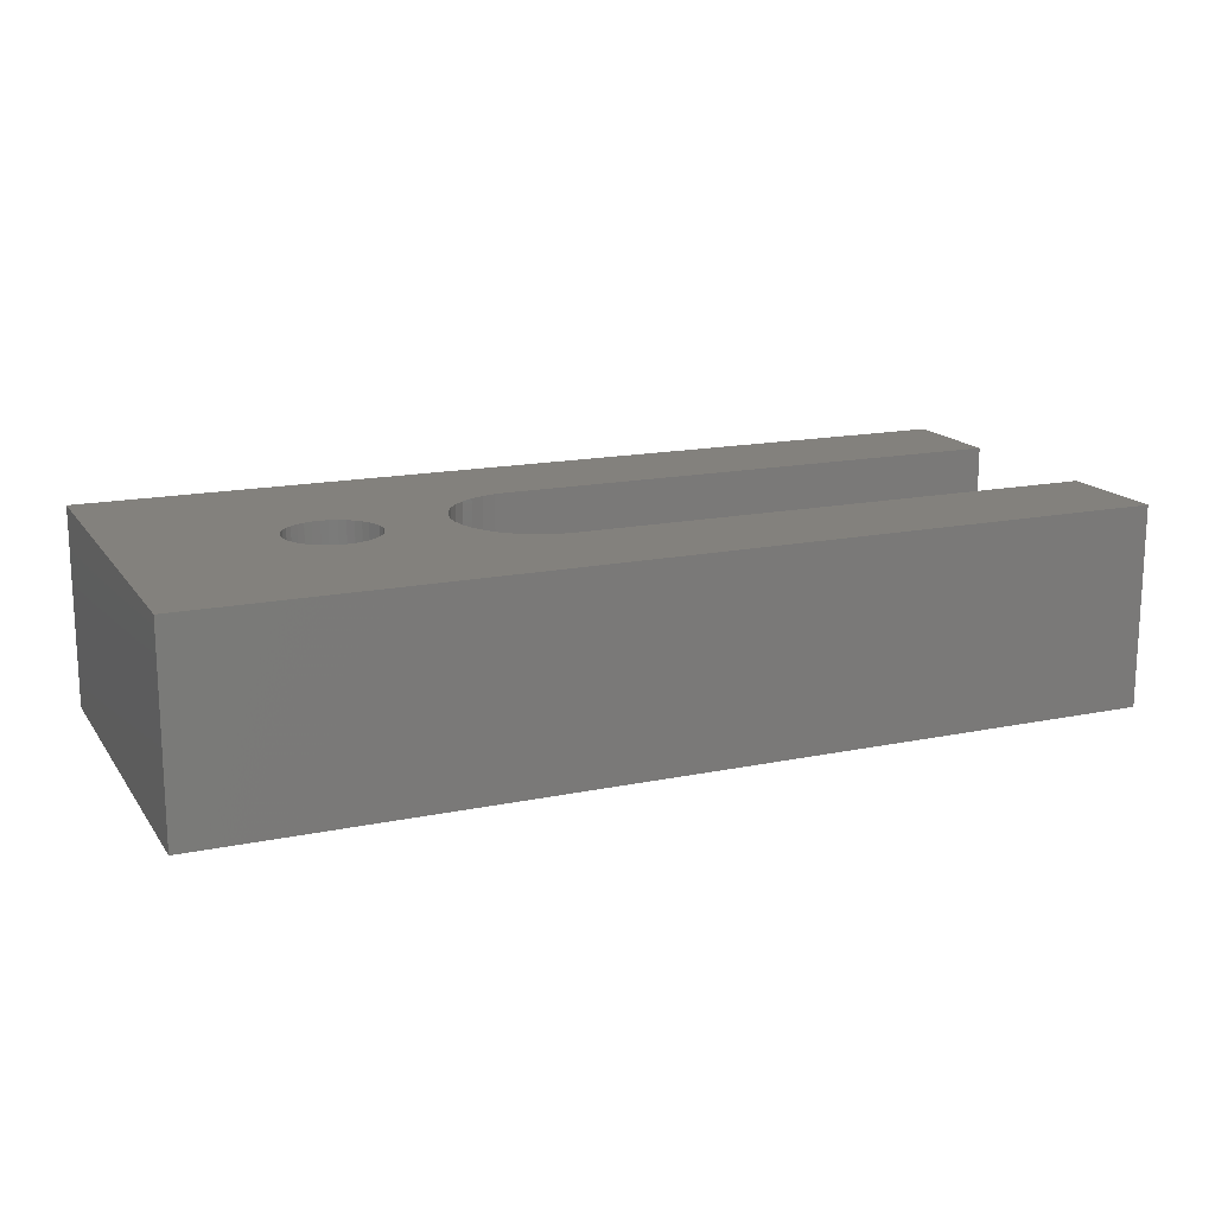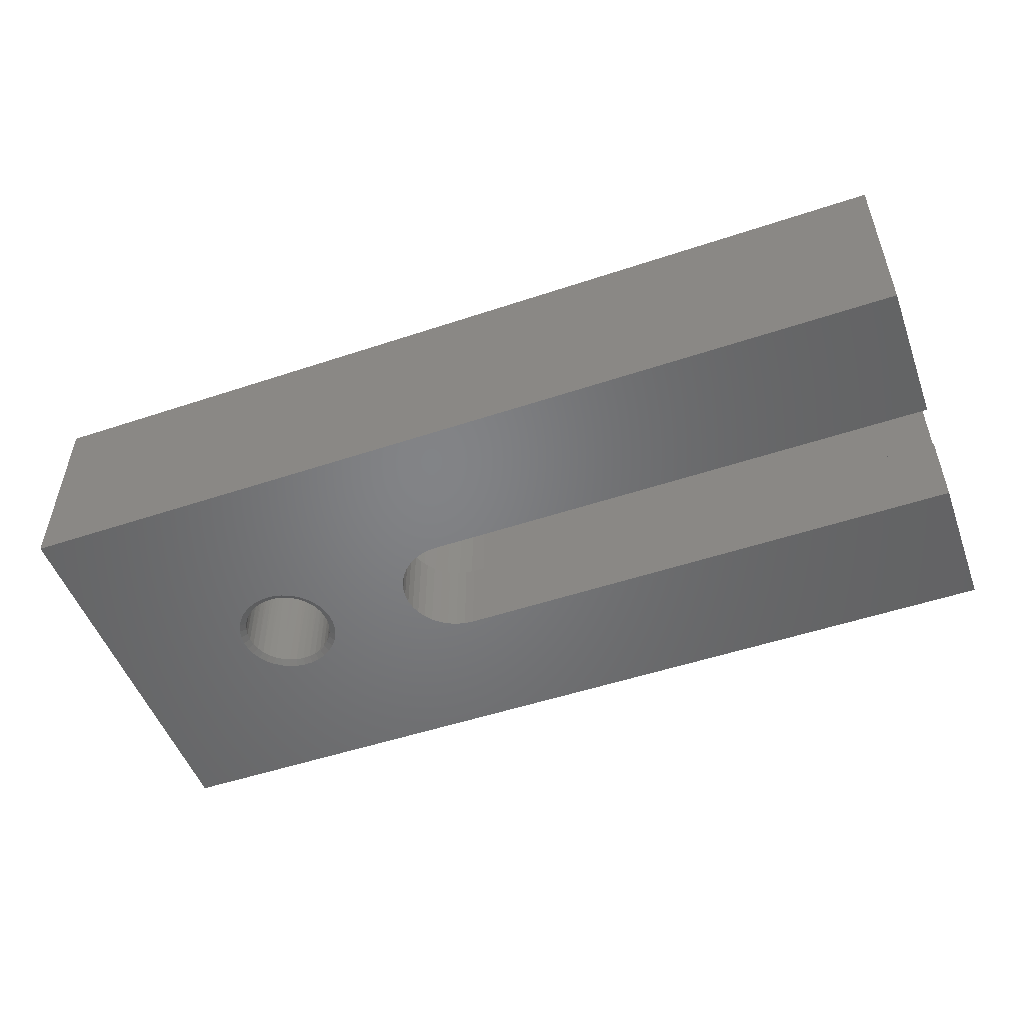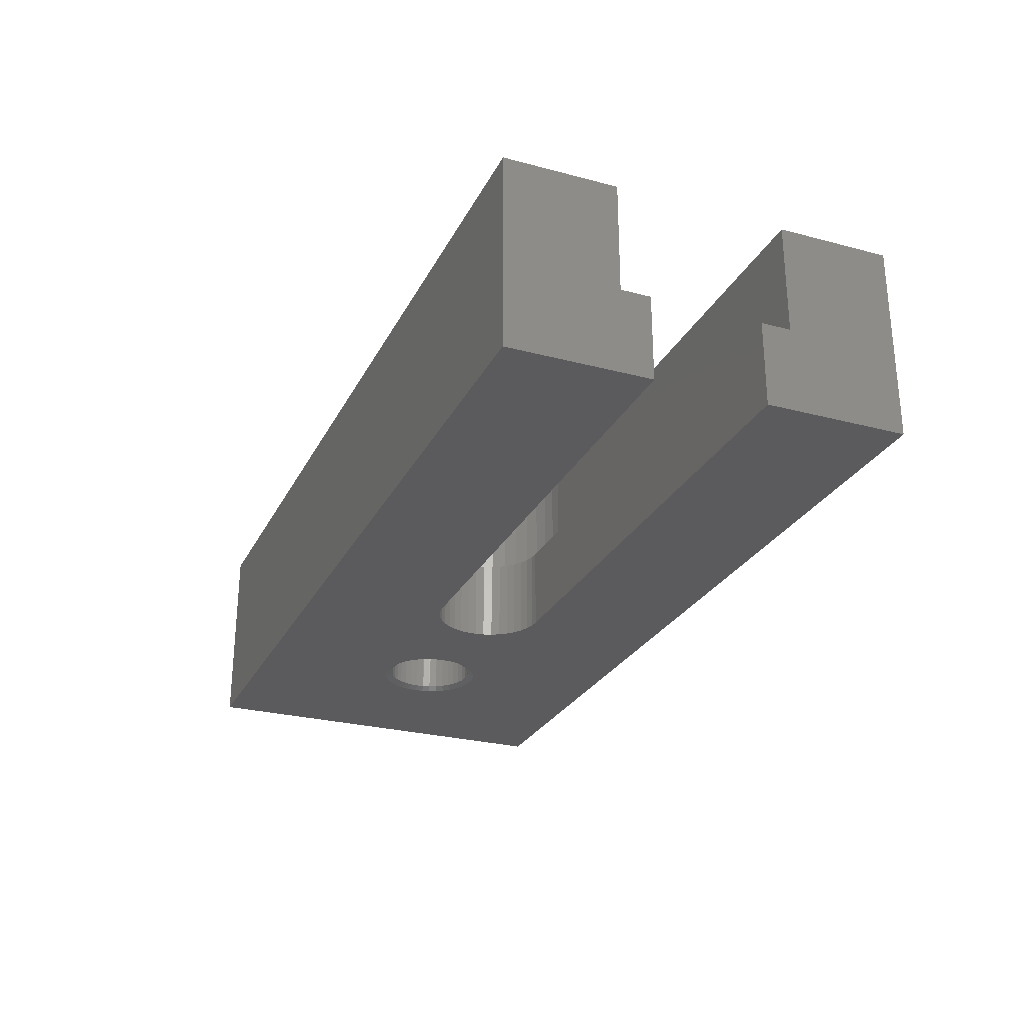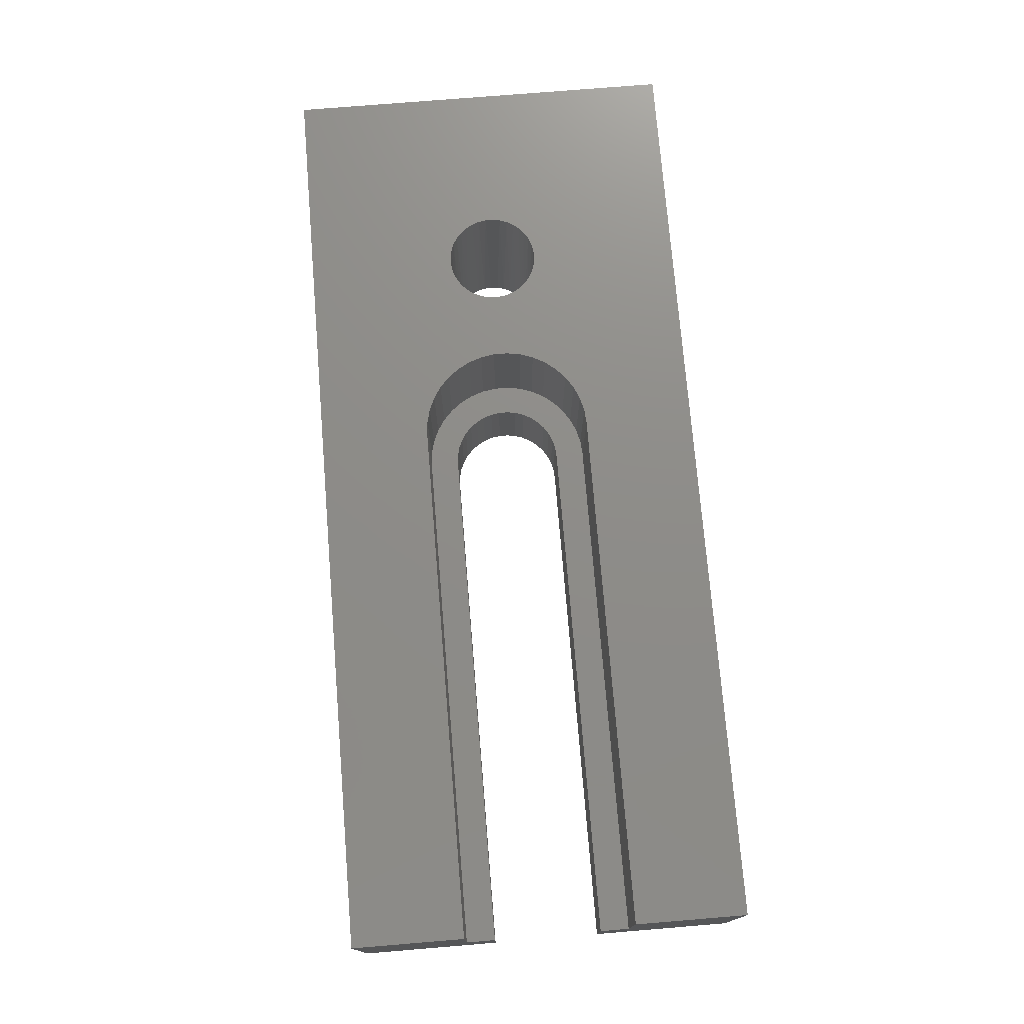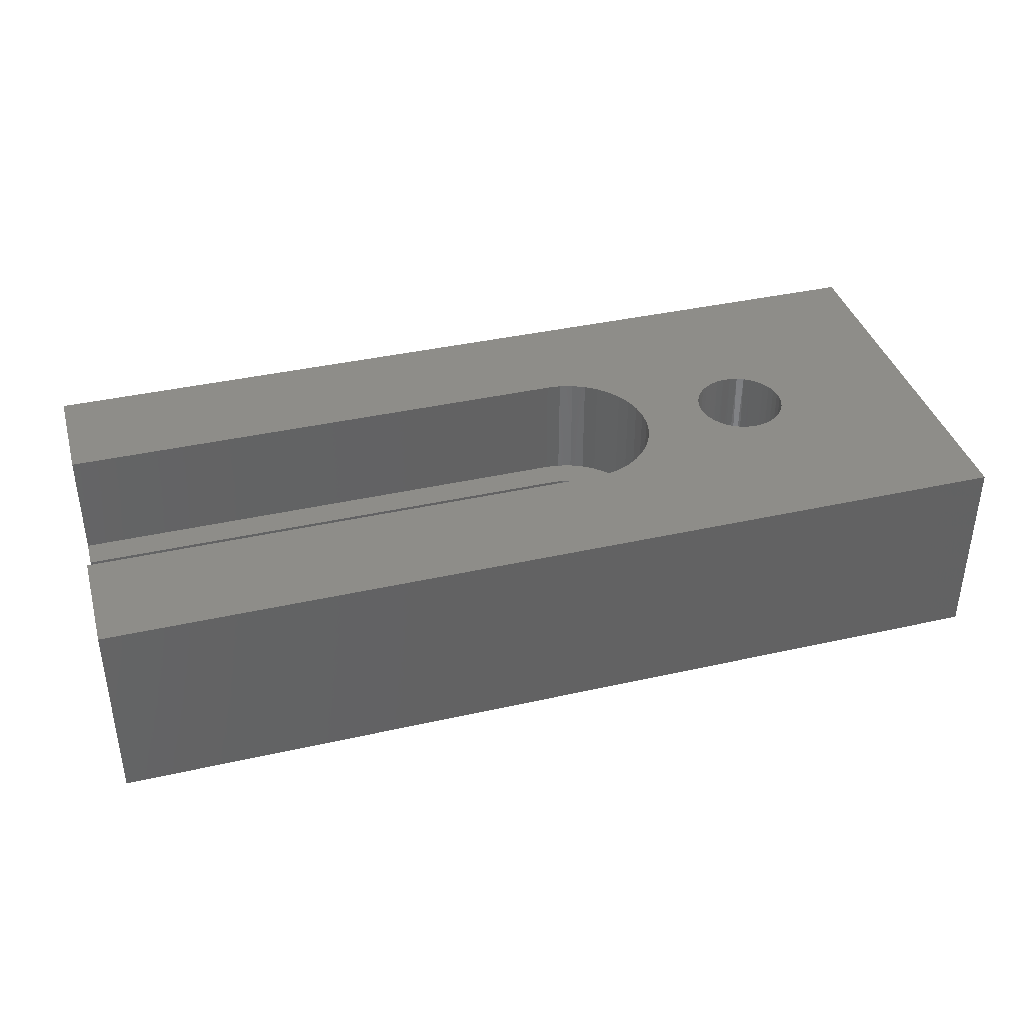
<metadata>
{"format":"stl","ext":"stl","renderer":"f3d","projection":"perspective","resolution":1024,"background":"white","views":[{"elev":16.0,"azim":-23.3,"up":"+Z"},{"elev":-51.4,"azim":19.9,"up":"+Z"},{"elev":-26.9,"azim":67.7,"up":"+Z"},{"elev":74.6,"azim":85.3,"up":"+Z"},{"elev":38.7,"azim":164.2,"up":"+Z"}]}
</metadata>
<code>
# stl→obj: 244 verts, 488 faces
v 60 17 30
v 60 17 13
v 57.86 17.18 30
v 57.86 17.18 13
v 55.78 17.7 30
v 55.78 17.7 13
v 53.81 18.57 30
v 53.81 18.57 13
v 52.02 19.74 30
v 52.02 19.74 13
v 50.44 21.2 30
v 50.44 21.2 13
v 49.12 22.89 30
v 49.12 22.89 13
v 48.09 24.78 30
v 48.09 24.78 13
v 47.4 26.81 30
v 47.4 26.81 13
v 47.04 28.93 30
v 47.04 28.93 13
v 47.04 31.07 30
v 47.04 31.07 13
v 47.4 33.19 30
v 47.4 33.19 13
v 48.09 35.22 30
v 48.09 35.22 13
v 49.12 37.11 30
v 49.12 37.11 13
v 50.44 38.8 30
v 50.44 38.8 13
v 52.02 40.26 30
v 52.02 40.26 13
v 53.81 41.43 30
v 53.81 41.43 13
v 55.78 42.3 30
v 55.78 42.3 13
v 57.86 42.82 30
v 57.86 42.82 13
v 60 43 30
v 60 43 13
v 36.97 29.41 0.5775
v 36.9 28.82 30
v 37 30 30
v 36.87 28.82 0.5775
v 36.77 28.24 0.5775
v 36.6 27.67 30
v 36.58 27.68 0.5775
v 36.38 27.12 0.5775
v 36.11 26.59 30
v 36.09 26.6 0.5775
v 35.8 26.08 0.5775
v 35.45 25.6 30
v 35.43 25.62 0.5775
v 35.05 25.16 0.5775
v 34.62 24.75 30
v 34.61 24.76 0.5775
v 34.16 24.37 0.5775
v 33.67 24.04 30
v 33.66 24.06 0.5775
v 33.15 23.75 0.5775
v 32.61 23.5 30
v 32.6 23.53 0.5775
v 32.05 23.31 0.5775
v 31.47 23.16 30
v 31.47 23.18 0.5775
v 30.89 23.06 0.5775
v 30.3 23.01 30
v 30.3 23.03 0.5775
v 29.7 23.01 0.5775
v 29.11 23.06 30
v 29.11 23.08 0.5775
v 28.53 23.16 0.5775
v 27.95 23.31 30
v 27.96 23.33 0.5775
v 27.39 23.5 0.5775
v 26.85 23.75 30
v 26.86 23.77 0.5775
v 26.33 24.04 0.5775
v 25.84 24.37 30
v 25.85 24.39 0.5775
v 25.38 24.75 0.5775
v 24.95 25.16 30
v 24.96 25.17 0.5775
v 24.55 25.6 0.5775
v 24.2 26.08 30
v 24.22 26.09 0.5775
v 23.89 26.59 0.5775
v 23.62 27.12 30
v 23.64 27.13 0.5775
v 23.4 27.67 0.5775
v 23.23 28.24 30
v 23.25 28.24 0.5775
v 23.1 28.82 0.5775
v 23.03 29.41 30
v 23.05 29.41 0.5775
v 23 30 0.5775
v 23.03 30.59 30
v 23.05 30.59 0.5775
v 23.1 31.18 0.5775
v 23.23 31.76 30
v 23.25 31.76 0.5775
v 23.4 32.33 0.5775
v 23.62 32.88 30
v 23.64 32.87 0.5775
v 23.89 33.41 0.5775
v 24.2 33.92 30
v 24.22 33.91 0.5775
v 24.55 34.4 0.5775
v 24.95 34.84 30
v 24.96 34.83 0.5775
v 25.38 35.25 0.5775
v 25.84 35.63 30
v 25.85 35.61 0.5775
v 26.33 35.96 0.5775
v 26.85 36.25 30
v 26.86 36.23 0.5775
v 27.39 36.5 0.5775
v 27.95 36.69 30
v 27.96 36.67 0.5775
v 28.53 36.84 0.5775
v 29.11 36.94 30
v 29.11 36.92 0.5775
v 29.7 36.99 0.5775
v 30.3 36.99 30
v 30.3 36.97 0.5775
v 30.89 36.94 0.5775
v 31.47 36.84 30
v 31.47 36.82 0.5775
v 32.05 36.69 0.5775
v 32.61 36.5 30
v 32.6 36.47 0.5775
v 33.15 36.25 0.5775
v 33.67 35.96 30
v 33.66 35.94 0.5775
v 34.16 35.63 0.5775
v 34.62 35.25 30
v 34.61 35.24 0.5775
v 35.05 34.84 0.5775
v 35.45 34.4 30
v 35.43 34.38 0.5775
v 35.8 33.92 0.5775
v 36.11 33.41 30
v 36.09 33.4 0.5775
v 36.38 32.88 0.5775
v 36.6 32.33 30
v 36.58 32.32 0.5775
v 36.77 31.76 0.5775
v 36.9 31.18 30
v 36.87 31.18 0.5775
v 36.97 30.59 0.5775
v 36.97 30 0.5775
v 140 43 30
v 140 43 13
v 140 17 30
v 140 17 13
v 0 2.608e-05 30
v 0 60 30
v 140 2.608e-05 30
v 140 60 30
v 140 38.5 13
v 60 38.5 13
v 58.6 38.38 13
v 57.24 38.04 13
v 55.95 37.48 13
v 54.78 36.71 13
v 53.75 35.76 13
v 52.88 34.65 13
v 52.22 33.41 13
v 51.76 32.09 13
v 51.53 30.7 13
v 51.53 29.3 13
v 51.76 27.91 13
v 52.22 26.59 13
v 52.88 25.35 13
v 53.75 24.24 13
v 54.78 23.29 13
v 55.95 22.52 13
v 57.24 21.96 13
v 58.6 21.62 13
v 60 21.5 13
v 140 21.5 13
v 22.12 28.65 0.0001031
v 22 30 0.0001031
v 22.46 27.33 0.0001031
v 23.02 26.1 0.0001031
v 23.78 24.97 0.0001031
v 24.71 23.99 0.0001031
v 25.81 23.19 0.0001031
v 27.02 22.58 0.0001031
v 28.31 22.18 0.0001031
v 29.66 22.01 0.0001031
v 31.02 22.06 0.0001031
v 32.34 22.35 0.0001031
v 33.6 22.86 0.0001031
v 34.76 23.57 0.0001031
v 35.78 24.46 0.0001031
v 36.63 25.52 0.0001031
v 37.29 26.7 0.0001031
v 37.74 27.98 0.0001031
v 37.97 29.32 0.0001031
v 37.97 30.68 0.0001031
v 37.74 32.02 0.0001031
v 37.29 33.3 0.0001031
v 36.63 34.48 0.0001031
v 35.78 35.54 0.0001031
v 34.76 36.43 0.0001031
v 33.6 37.14 0.0001031
v 32.34 37.65 0.0001031
v 31.02 37.94 0.0001031
v 29.66 37.99 0.0001031
v 28.31 37.82 0.0001031
v 27.02 37.42 0.0001031
v 25.81 36.81 0.0001031
v 24.71 36.01 0.0001031
v 23.78 35.03 0.0001031
v 23.02 33.9 0.0001031
v 22.46 32.67 0.0001031
v 22.12 31.35 0.0001031
v 60 21.5 0.0001031
v 140 21.5 0.0001031
v 60 38.5 0.0001031
v 58.6 38.38 0.0001031
v 57.24 38.04 0.0001031
v 55.95 37.48 0.0001031
v 54.78 36.71 0.0001031
v 53.75 35.76 0.0001031
v 52.88 34.65 0.0001031
v 52.22 33.41 0.0001031
v 51.76 32.09 0.0001031
v 51.53 30.7 0.0001031
v 51.53 29.3 0.0001031
v 51.76 27.91 0.0001031
v 52.22 26.59 0.0001031
v 52.88 25.35 0.0001031
v 53.75 24.24 0.0001031
v 54.78 23.29 0.0001031
v 55.95 22.52 0.0001031
v 57.24 21.96 0.0001031
v 58.6 21.62 0.0001031
v 140 38.5 0.0001031
v 140 60 0.0001031
v 0 60 0.0001031
v 0 2.608e-05 0.0001031
v 140 2.608e-05 0.0001031
f 1 2 3
f 3 2 4
f 3 4 5
f 5 4 6
f 5 6 7
f 7 6 8
f 7 8 9
f 9 8 10
f 9 10 11
f 11 10 12
f 11 12 13
f 13 12 14
f 13 14 15
f 15 14 16
f 15 16 17
f 17 16 18
f 17 18 19
f 19 18 20
f 19 20 21
f 21 20 22
f 21 22 23
f 23 22 24
f 23 24 25
f 25 24 26
f 25 26 27
f 27 26 28
f 27 28 29
f 29 28 30
f 29 30 31
f 31 30 32
f 31 32 33
f 33 32 34
f 33 34 35
f 35 34 36
f 35 36 37
f 37 36 38
f 37 38 39
f 39 38 40
f 41 42 43
f 41 44 42
f 42 44 45
f 42 45 46
f 45 47 46
f 46 47 48
f 46 48 49
f 48 50 49
f 49 50 51
f 49 51 52
f 51 53 52
f 52 53 54
f 52 54 55
f 54 56 55
f 55 56 57
f 55 57 58
f 57 59 58
f 58 59 60
f 58 60 61
f 60 62 61
f 61 62 63
f 61 63 64
f 63 65 64
f 64 65 66
f 64 66 67
f 66 68 67
f 67 68 69
f 67 69 70
f 69 71 70
f 70 71 72
f 70 72 73
f 72 74 73
f 73 74 75
f 73 75 76
f 75 77 76
f 76 77 78
f 76 78 79
f 78 80 79
f 79 80 81
f 79 81 82
f 81 83 82
f 82 83 84
f 82 84 85
f 84 86 85
f 85 86 87
f 85 87 88
f 87 89 88
f 88 89 90
f 88 90 91
f 90 92 91
f 91 92 93
f 91 93 94
f 93 95 94
f 94 95 96
f 94 96 97
f 96 98 97
f 97 98 99
f 97 99 100
f 99 101 100
f 100 101 102
f 100 102 103
f 102 104 103
f 103 104 105
f 103 105 106
f 105 107 106
f 106 107 108
f 106 108 109
f 108 110 109
f 109 110 111
f 109 111 112
f 111 113 112
f 112 113 114
f 112 114 115
f 114 116 115
f 115 116 117
f 115 117 118
f 117 119 118
f 118 119 120
f 118 120 121
f 120 122 121
f 121 122 123
f 121 123 124
f 123 125 124
f 124 125 126
f 124 126 127
f 126 128 127
f 127 128 129
f 127 129 130
f 129 131 130
f 130 131 132
f 130 132 133
f 132 134 133
f 133 134 135
f 133 135 136
f 135 137 136
f 136 137 138
f 136 138 139
f 138 140 139
f 139 140 141
f 139 141 142
f 141 143 142
f 142 143 144
f 142 144 145
f 144 146 145
f 145 146 147
f 145 147 148
f 147 149 148
f 148 149 150
f 148 150 43
f 43 150 151
f 43 151 41
f 39 40 152
f 152 40 153
f 154 155 1
f 1 155 2
f 79 82 156
f 156 82 85
f 156 85 88
f 42 19 43
f 43 19 21
f 43 21 148
f 148 21 23
f 148 23 145
f 55 5 52
f 52 5 7
f 52 7 49
f 156 67 70
f 88 91 156
f 156 91 94
f 156 94 157
f 157 94 97
f 157 97 100
f 23 25 145
f 145 25 27
f 145 27 142
f 142 27 29
f 29 31 142
f 142 31 33
f 142 33 139
f 139 33 35
f 139 35 136
f 46 15 42
f 42 15 17
f 42 17 19
f 55 58 5
f 5 58 61
f 5 61 3
f 3 61 64
f 70 73 156
f 156 73 76
f 156 76 79
f 100 103 157
f 157 103 106
f 157 106 109
f 109 112 157
f 157 112 115
f 157 115 118
f 118 121 157
f 157 121 124
f 157 124 127
f 7 9 49
f 49 9 11
f 49 11 46
f 46 11 13
f 46 13 15
f 156 158 154
f 37 130 35
f 35 130 133
f 35 133 136
f 64 67 3
f 3 67 156
f 3 156 1
f 1 156 154
f 152 159 39
f 39 159 157
f 39 157 37
f 37 157 127
f 37 127 130
f 160 153 161
f 161 153 40
f 161 40 162
f 162 40 38
f 162 38 163
f 163 38 36
f 163 36 164
f 164 36 34
f 164 34 165
f 165 34 32
f 165 32 166
f 166 32 30
f 166 30 167
f 167 30 28
f 167 28 168
f 168 28 26
f 168 26 169
f 169 26 24
f 169 24 170
f 170 24 22
f 170 22 171
f 171 22 20
f 171 20 172
f 172 20 18
f 172 18 173
f 173 18 16
f 173 16 174
f 174 16 14
f 174 14 175
f 175 14 12
f 175 12 176
f 176 12 10
f 176 10 177
f 177 10 8
f 177 8 178
f 178 8 6
f 178 6 179
f 179 6 4
f 179 4 180
f 180 4 2
f 180 2 181
f 181 2 155
f 182 183 95
f 95 93 182
f 182 93 92
f 182 92 184
f 92 90 184
f 184 90 89
f 184 89 185
f 89 87 185
f 185 87 86
f 185 86 186
f 86 84 186
f 186 84 83
f 186 83 187
f 83 81 187
f 187 81 80
f 187 80 188
f 80 78 188
f 188 78 77
f 188 77 189
f 77 75 189
f 189 75 74
f 189 74 190
f 74 72 190
f 190 72 71
f 190 71 191
f 71 69 191
f 191 69 68
f 191 68 192
f 68 66 192
f 192 66 65
f 192 65 193
f 65 63 193
f 193 63 62
f 193 62 194
f 62 60 194
f 194 60 59
f 194 59 195
f 59 57 195
f 195 57 56
f 195 56 196
f 56 54 196
f 196 54 53
f 196 53 197
f 53 51 197
f 197 51 50
f 197 50 198
f 50 48 198
f 198 48 47
f 198 47 199
f 47 45 199
f 199 45 44
f 199 44 200
f 44 41 200
f 200 41 151
f 200 151 201
f 151 150 201
f 201 150 149
f 201 149 202
f 149 147 202
f 202 147 146
f 202 146 203
f 146 144 203
f 203 144 143
f 203 143 204
f 143 141 204
f 204 141 140
f 204 140 205
f 140 138 205
f 205 138 137
f 205 137 206
f 137 135 206
f 206 135 134
f 206 134 207
f 134 132 207
f 207 132 131
f 207 131 208
f 131 129 208
f 208 129 128
f 208 128 209
f 128 126 209
f 209 126 125
f 209 125 210
f 125 123 210
f 210 123 122
f 210 122 211
f 122 120 211
f 211 120 119
f 211 119 212
f 119 117 212
f 212 117 116
f 212 116 213
f 116 114 213
f 213 114 113
f 213 113 214
f 113 111 214
f 214 111 110
f 214 110 215
f 110 108 215
f 215 108 107
f 215 107 216
f 107 105 216
f 216 105 104
f 216 104 217
f 104 102 217
f 217 102 101
f 217 101 218
f 101 99 218
f 218 99 98
f 218 98 183
f 183 98 96
f 183 96 95
f 180 181 219
f 219 181 220
f 221 161 222
f 222 161 162
f 222 162 223
f 223 162 163
f 223 163 224
f 224 163 164
f 224 164 225
f 225 164 165
f 225 165 226
f 226 165 166
f 226 166 227
f 227 166 167
f 227 167 228
f 228 167 168
f 228 168 229
f 229 168 169
f 229 169 230
f 230 169 170
f 230 170 231
f 231 170 171
f 231 171 232
f 232 171 172
f 232 172 233
f 233 172 173
f 233 173 234
f 234 173 174
f 234 174 235
f 235 174 175
f 235 175 236
f 236 175 176
f 236 176 237
f 237 176 177
f 237 177 238
f 238 177 178
f 238 178 239
f 239 178 179
f 239 179 219
f 219 179 180
f 160 161 240
f 240 161 221
f 160 240 153
f 153 240 241
f 153 241 152
f 152 241 159
f 157 159 242
f 242 159 241
f 156 157 243
f 243 157 242
f 158 156 244
f 244 156 243
f 154 158 155
f 155 158 244
f 155 244 181
f 181 244 220
f 217 218 242
f 242 218 183
f 242 183 243
f 243 183 182
f 243 182 184
f 184 185 243
f 243 185 186
f 243 186 187
f 187 188 243
f 243 188 189
f 243 189 190
f 203 204 241
f 241 204 205
f 241 205 206
f 210 211 242
f 197 198 244
f 244 198 238
f 190 191 243
f 243 191 192
f 243 192 244
f 244 192 193
f 244 193 194
f 194 195 244
f 244 195 196
f 244 196 197
f 238 239 244
f 244 239 219
f 244 219 220
f 225 201 224
f 224 201 223
f 225 226 201
f 201 226 227
f 201 227 228
f 206 207 241
f 241 207 208
f 241 208 242
f 242 208 209
f 242 209 210
f 211 212 242
f 242 212 213
f 242 213 214
f 240 221 241
f 241 221 222
f 241 222 203
f 203 222 223
f 203 223 202
f 202 223 201
f 214 215 242
f 242 215 216
f 242 216 217
f 228 229 201
f 201 229 230
f 201 230 200
f 230 231 200
f 200 231 232
f 200 232 233
f 233 234 200
f 200 234 235
f 200 235 199
f 199 235 236
f 199 236 198
f 198 236 237
f 198 237 238

</code>
